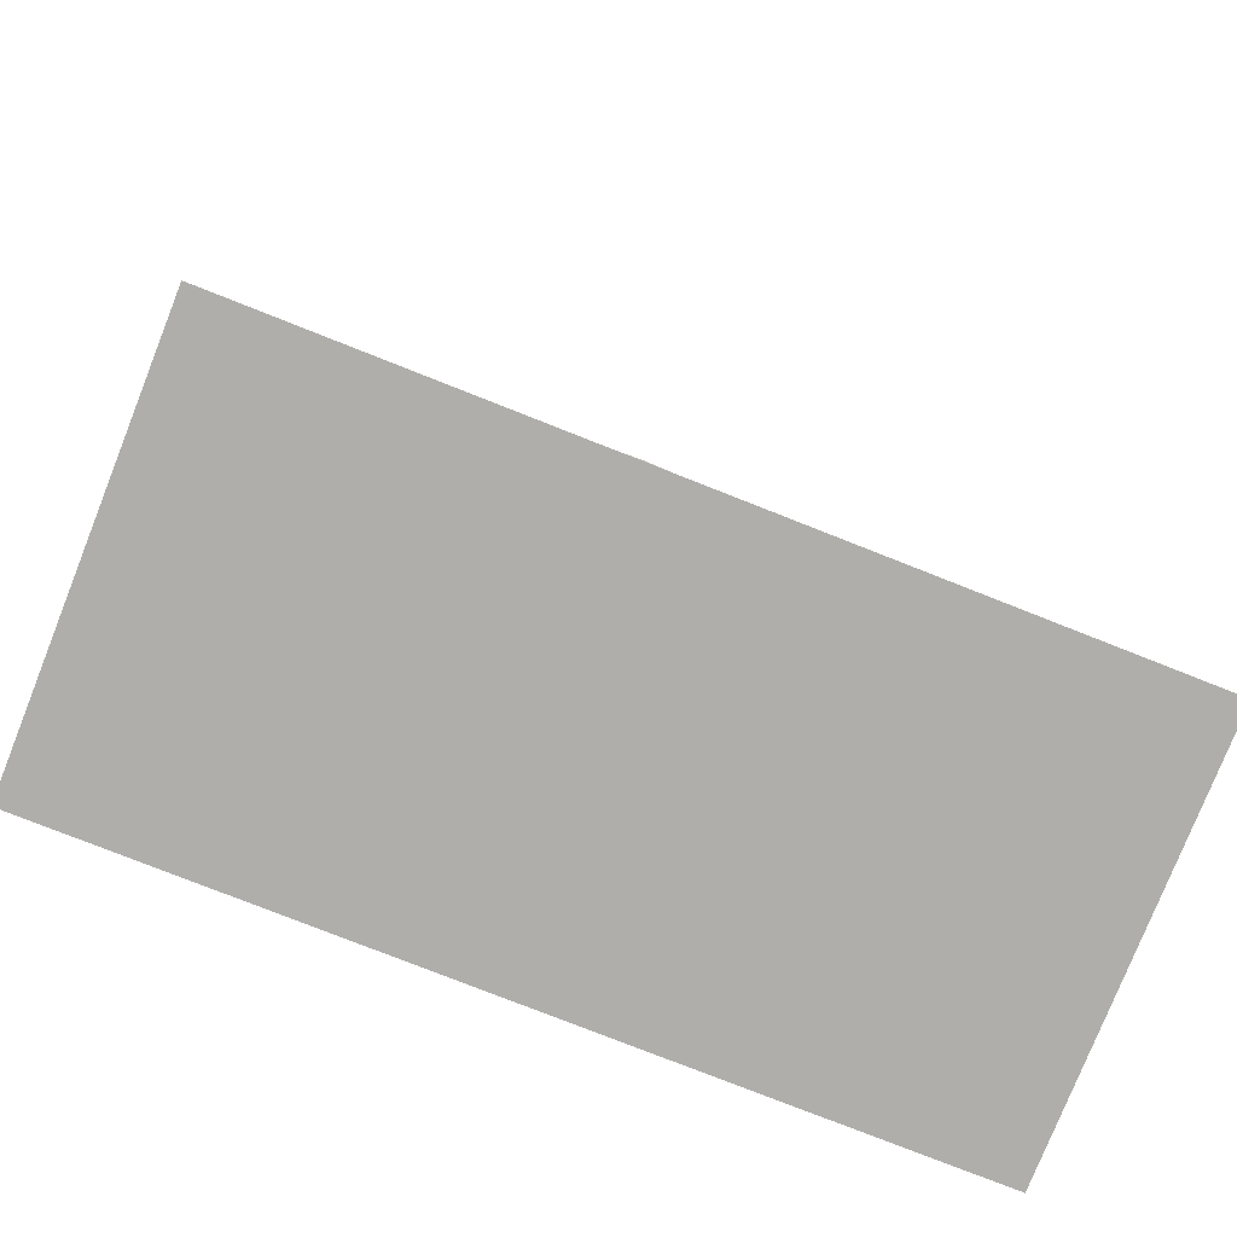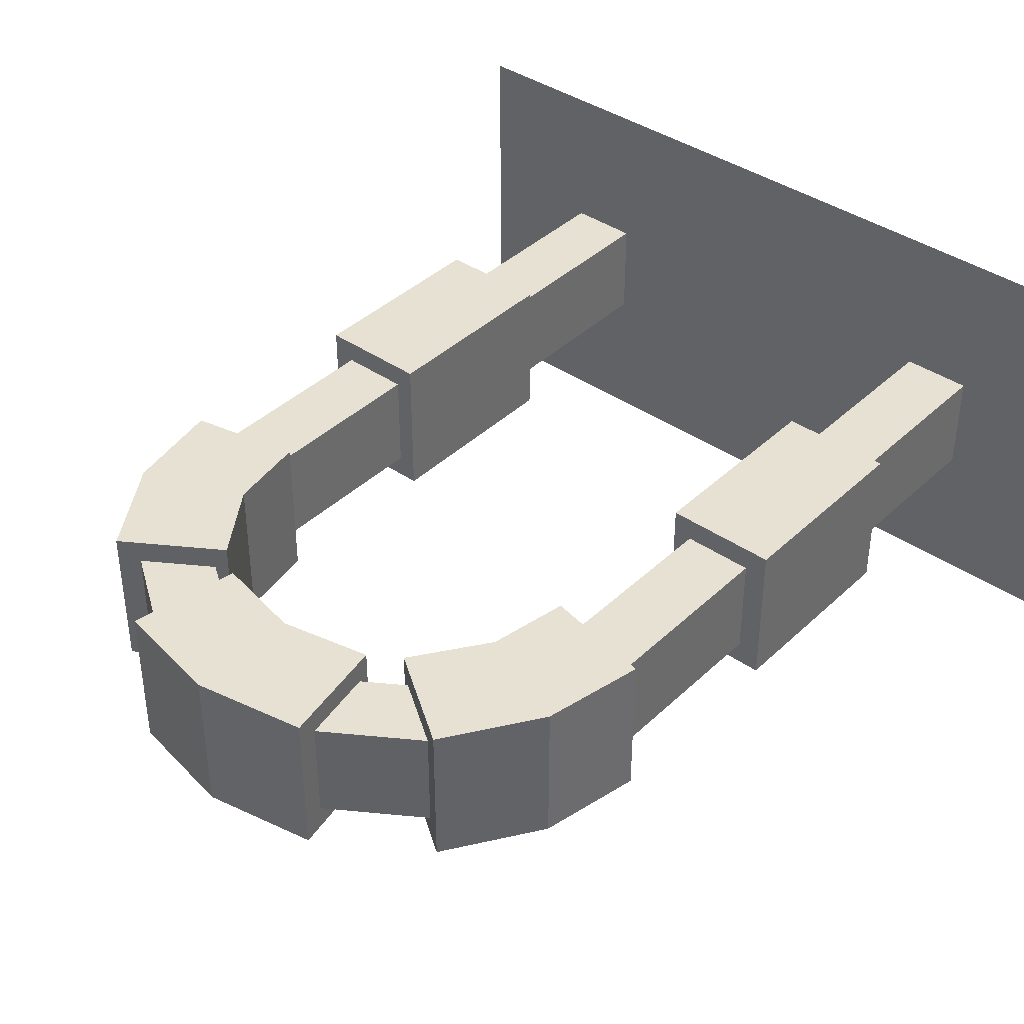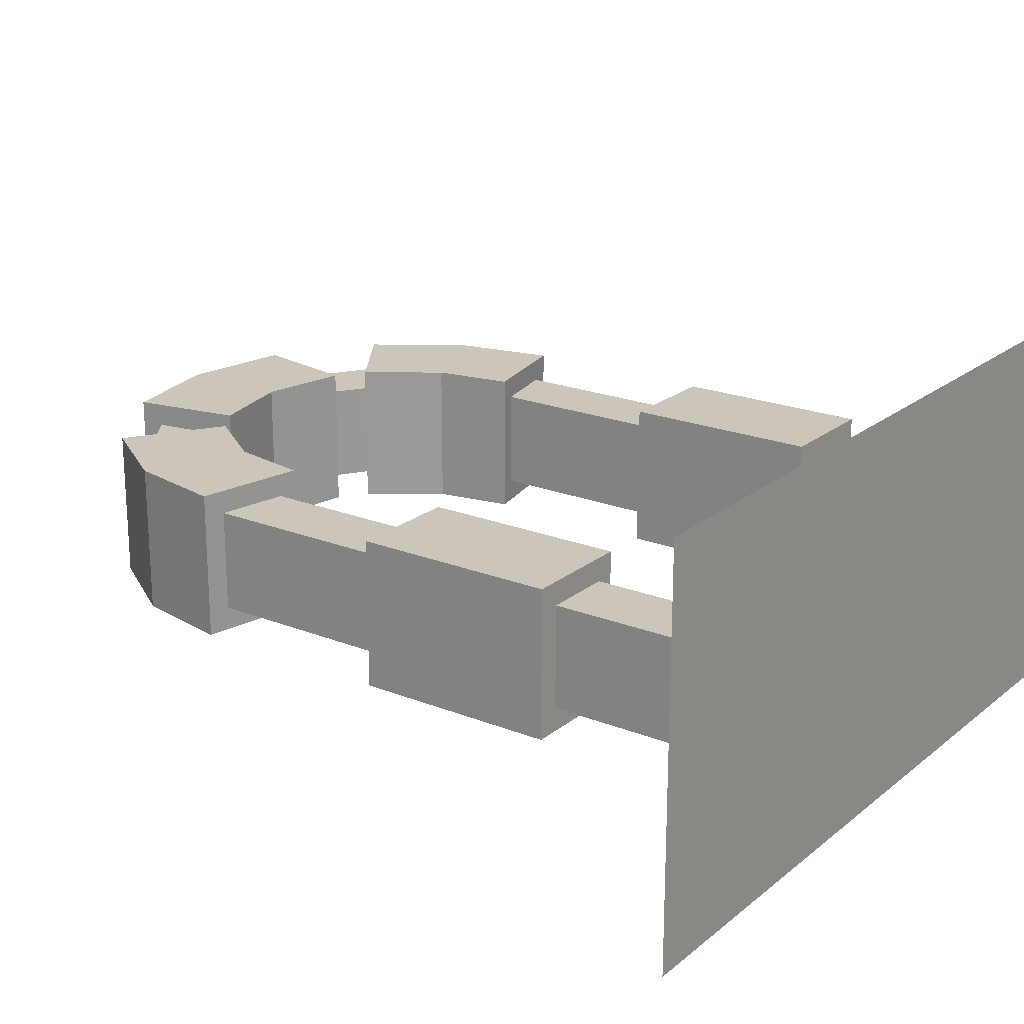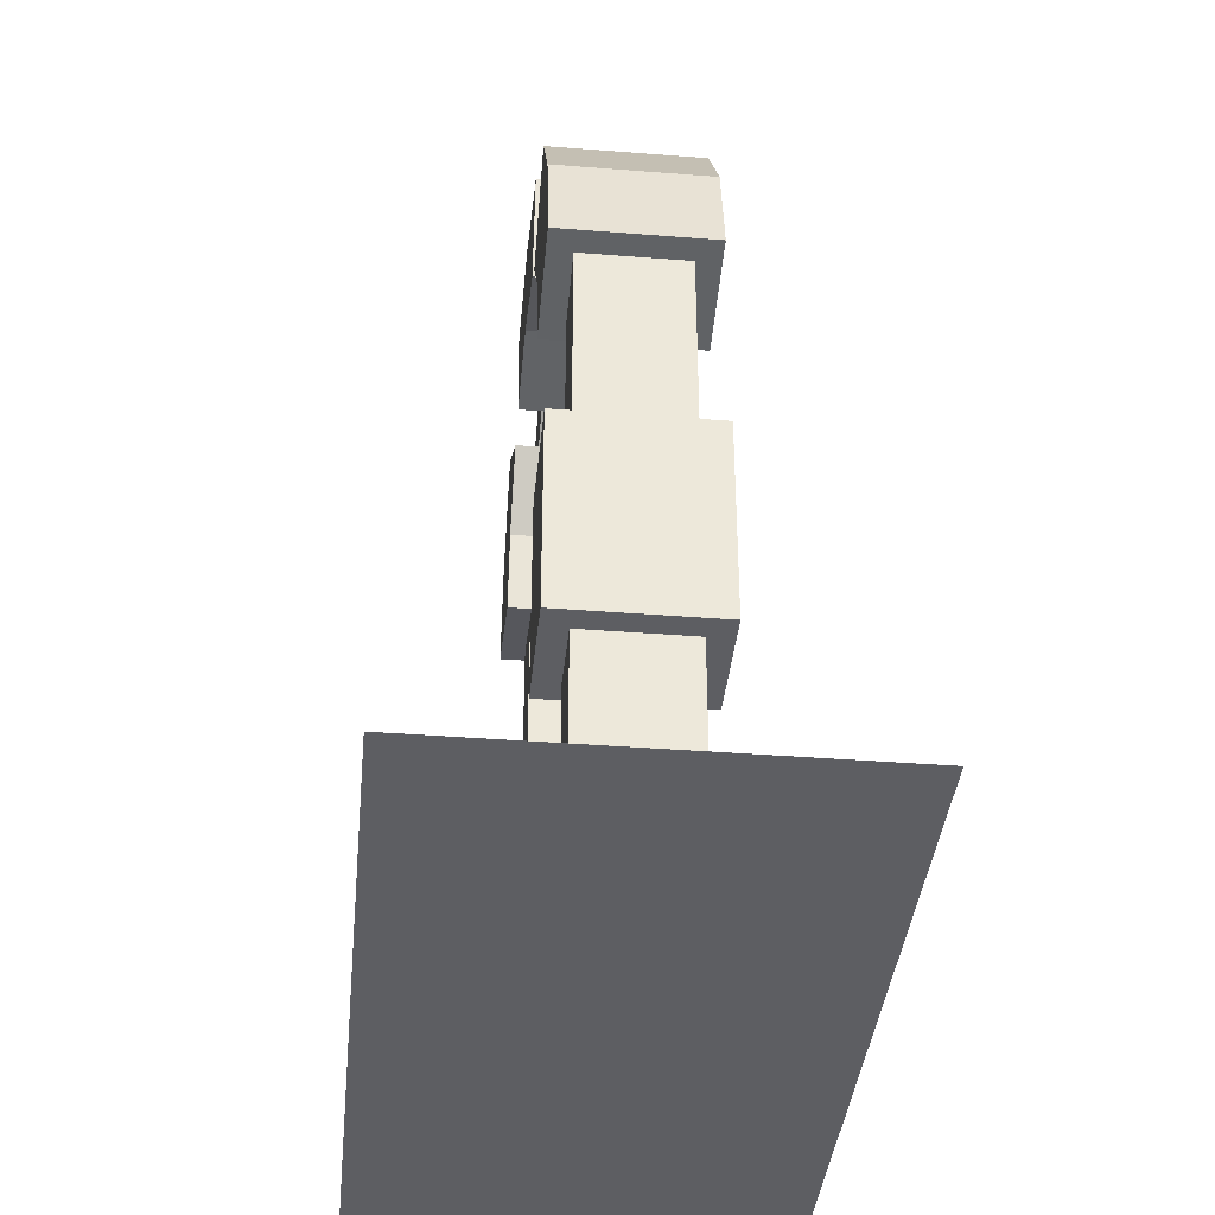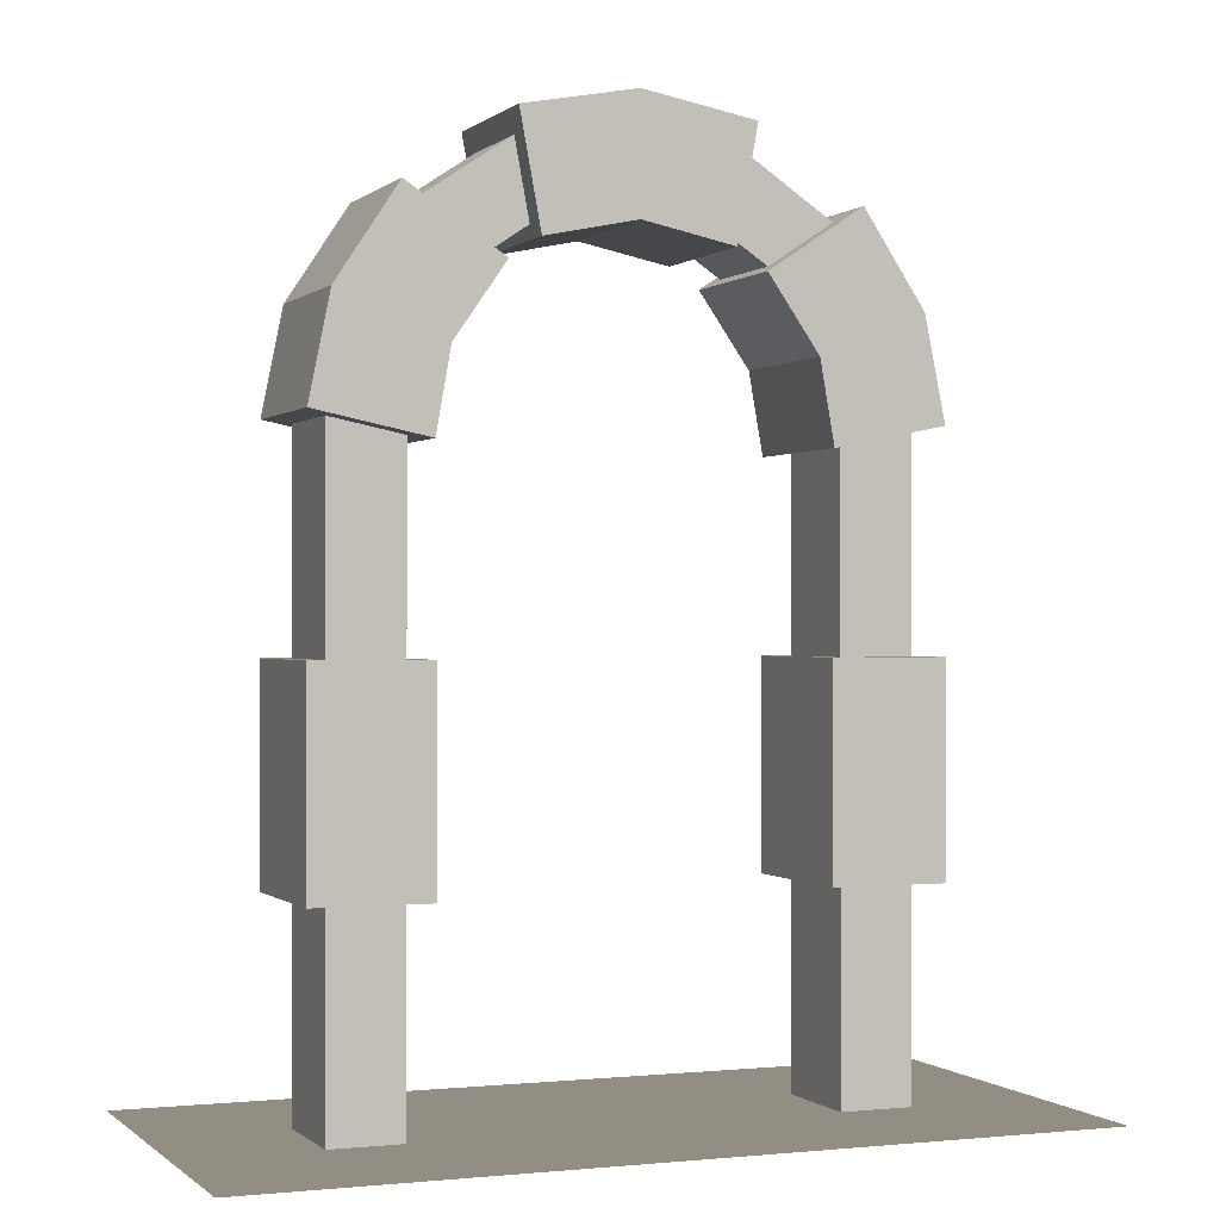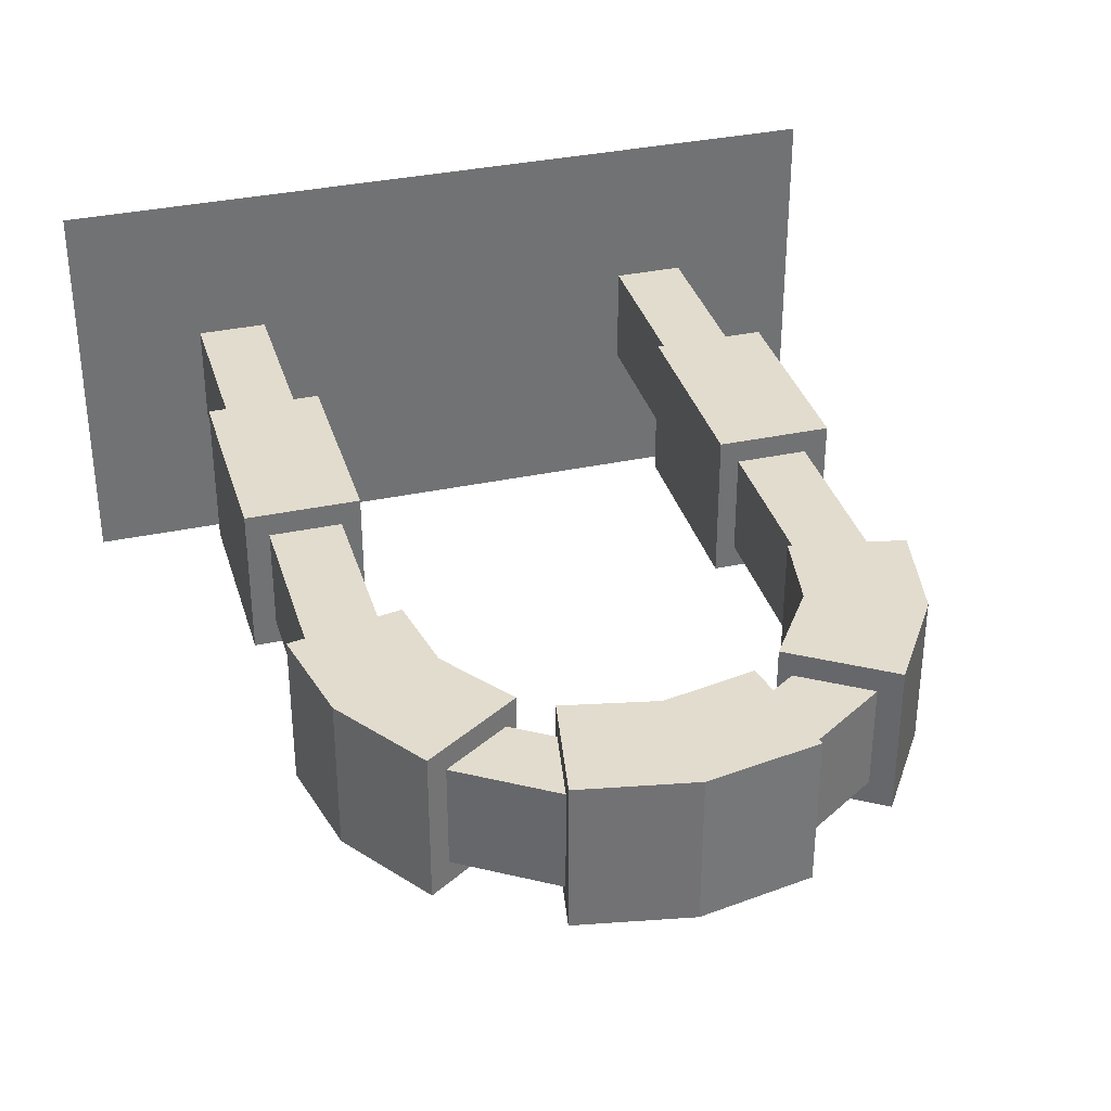
<metadata>
{"format":"obj","ext":"obj","renderer":"f3d","projection":"perspective","resolution":1024,"background":"white","views":[{"elev":-77.6,"azim":-21.6,"up":"+Y"},{"elev":39.5,"azim":-139.3,"up":"+Z"},{"elev":20.8,"azim":-54.4,"up":"+Z"},{"elev":-39.0,"azim":-95.6,"up":"+Y"},{"elev":-0.2,"azim":-21.8,"up":"+Y"},{"elev":34.7,"azim":164.0,"up":"+Z"}]}
</metadata>
<code>
o Plane_Plane.002
v -1 0 -0
v 1 0 -0
v 0 3.955 -0.5099
v 1 0 -0.5099
v 0 3.955 0
v -1 2.971 0
v -0.3928 3.88 0
v -0.7119 3.667 0
v -0.9251 3.348 0
v -1 0 -0.5099
v 1 2.971 0
v 0.3928 3.88 0
v 0.7119 3.667 0
v 0.9251 3.348 0
v -1 2.971 -0.5099
v -0.3928 3.88 -0.5099
v -0.7119 3.667 -0.5099
v -0.9251 3.348 -0.5099
v 1 2.971 -0.5099
v 0.3928 3.88 -0.5099
v 0.7119 3.667 -0.5099
v 0.9251 3.348 -0.5099
v 1.254 3.484 -0.5099
v 0.9637 3.919 -0.5099
v 0.5278 4.21 -0.5099
v 0 4.31 -0.5099
v 0.5278 4.21 0
v 0 4.31 0
v 1.349 3.006 -0.5099
v -1.349 3.006 0
v -1.349 0 -0
v 1.349 0 -0
v 1.349 3.006 0
v 1.254 3.484 0
v 0.9637 3.919 0
v 1.349 0 -0.5099
v -1.349 3.006 -0.5099
v -1.349 0 -0.5099
v -0.5278 4.21 0
v -0.9637 3.919 0
v -1.254 3.484 0
v -0.5278 4.21 -0.5099
v -0.9637 3.919 -0.5099
v -1.254 3.484 -0.5099
f 17 7 8
f 11 4 2
f 3 12 5
f 22 11 14
f 18 8 9
f 21 14 13
f 15 9 6
f 10 6 1
f 16 5 7
f 20 13 12
f 39 43 40
f 33 36 29
f 27 26 28
f 33 23 34
f 40 44 41
f 34 24 35
f 41 37 30
f 30 38 31
f 28 42 39
f 35 25 27
f 15 38 37
f 22 29 19
f 17 44 43
f 7 28 39
f 6 31 1
f 18 37 44
f 7 40 8
f 11 32 33
f 8 41 9
f 14 33 34
f 4 32 2
f 9 30 6
f 13 34 35
f 21 23 22
f 20 24 21
f 1 38 10
f 12 35 27
f 20 26 25
f 16 26 3
f 19 36 4
f 12 28 5
f 16 43 42
f 17 16 7
f 11 19 4
f 3 20 12
f 22 19 11
f 18 17 8
f 21 22 14
f 15 18 9
f 10 15 6
f 16 3 5
f 20 21 13
f 39 42 43
f 33 32 36
f 27 25 26
f 33 29 23
f 40 43 44
f 34 23 24
f 41 44 37
f 30 37 38
f 28 26 42
f 35 24 25
f 15 10 38
f 22 23 29
f 17 18 44
f 7 5 28
f 6 30 31
f 18 15 37
f 7 39 40
f 11 2 32
f 8 40 41
f 14 11 33
f 4 36 32
f 9 41 30
f 13 14 34
f 21 24 23
f 20 25 24
f 1 31 38
f 12 13 35
f 20 3 26
f 16 42 26
f 19 29 36
f 12 27 28
f 16 17 43
o Plane.001_Plane.003
v 1.358 3.527 -0.6262
v 1.057 3.981 -0.6262
v 0.5487 4.32 -0.6262
v 0 4.423 -0.6262
v 0.5487 4.32 0.1163
v 0 4.423 0.1163
v 1.459 3.028 -0.6262
v -1.459 3.028 0.1163
v 1.459 3.028 0.1163
v 1.358 3.527 0.1163
v 1.057 3.981 0.1163
v -1.459 3.028 -0.6262
v -0.5487 4.32 0.1163
v -1.057 3.981 0.1163
v -1.358 3.527 0.1163
v -0.5487 4.32 -0.6262
v -1.057 3.981 -0.6262
v -1.358 3.527 -0.6262
v 1.461 1.002 0.1163
v 1.461 2.004 0.1163
v 1.461 1.002 -0.6262
v 1.461 2.004 -0.6262
v -1.461 2.004 0.1163
v -1.461 1.002 0.1163
v -1.461 2.004 -0.6262
v -1.461 1.002 -0.6262
v 0.8435 3.314 -0.6262
v 0.593 3.673 -0.6262
v 0.4465 3.773 -0.6262
v 0 3.866 -0.6262
v 0.4465 3.773 0.1163
v 0 3.866 0.1163
v 0.9138 2.917 -0.6262
v 0.9138 2.917 0.1163
v 0.8435 3.314 0.1163
v 0.593 3.673 0.1163
v -0.4465 3.773 0.1163
v -0.593 3.673 0.1163
v -0.8435 3.314 0.1163
v -0.9138 2.917 0.1163
v -0.4465 3.773 -0.6262
v -0.593 3.673 -0.6262
v -0.8435 3.314 -0.6262
v -0.9138 2.917 -0.6262
v 0.9048 1.002 0.1163
v 0.9048 2.004 0.1163
v 0.9048 1.002 -0.6262
v 0.9048 2.004 -0.6262
v -0.9048 2.004 0.1163
v -0.9048 1.002 0.1163
v -0.9048 2.004 -0.6262
v -0.9048 1.002 -0.6262
v -1.995 0 0.7646
v 1.995 0 0.7646
v -1.995 0 -1.235
v 1.995 0 -1.235
f 48 49 50
f 45 53 54
f 62 58 59
f 46 54 55
f 56 59 52
f 60 50 57
f 66 63 64
f 70 67 68
f 75 74 76
f 78 71 79
f 82 87 83
f 79 72 80
f 83 88 84
f 76 85 81
f 89 92 90
f 93 96 94
f 51 78 53
f 68 96 70
f 55 79 80
f 52 88 56
f 61 82 58
f 69 93 67
f 57 76 81
f 63 90 64
f 57 85 60
f 58 83 59
f 66 91 65
f 46 71 45
f 52 83 84
f 64 92 66
f 47 74 73
f 47 75 49
f 60 74 48
f 65 89 63
f 49 76 50
f 61 87 86
f 67 94 68
f 51 71 77
f 56 87 62
f 70 95 69
f 53 79 54
f 55 72 46
f 98 99 97
f 48 47 49
f 45 51 53
f 62 61 58
f 46 45 54
f 56 62 59
f 60 48 50
f 66 65 63
f 70 69 67
f 75 73 74
f 78 77 71
f 82 86 87
f 79 71 72
f 83 87 88
f 76 74 85
f 89 91 92
f 93 95 96
f 51 77 78
f 68 94 96
f 55 54 79
f 52 84 88
f 61 86 82
f 69 95 93
f 57 50 76
f 63 89 90
f 57 81 85
f 58 82 83
f 66 92 91
f 46 72 71
f 52 59 83
f 64 90 92
f 47 48 74
f 47 73 75
f 60 85 74
f 65 91 89
f 49 75 76
f 61 62 87
f 67 93 94
f 51 45 71
f 56 88 87
f 70 96 95
f 53 78 79
f 55 80 72
f 98 100 99

</code>
